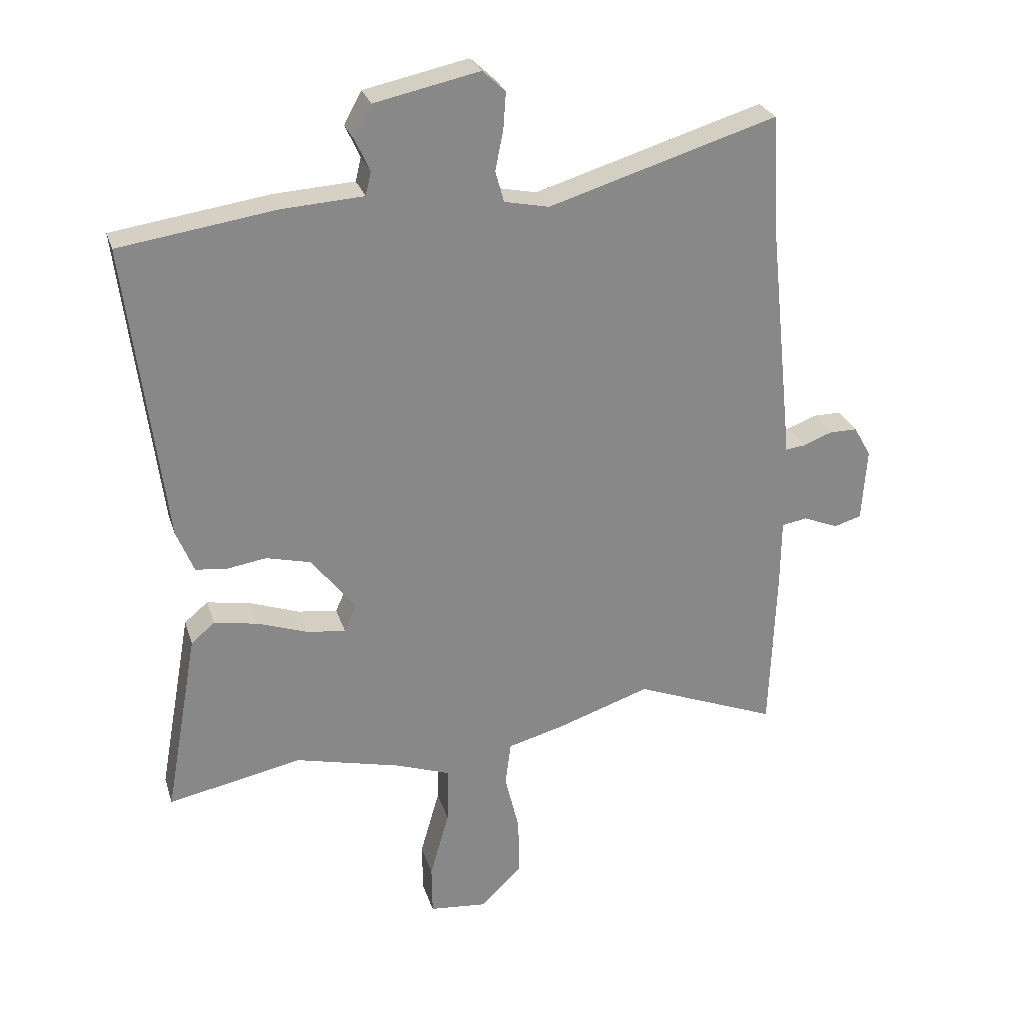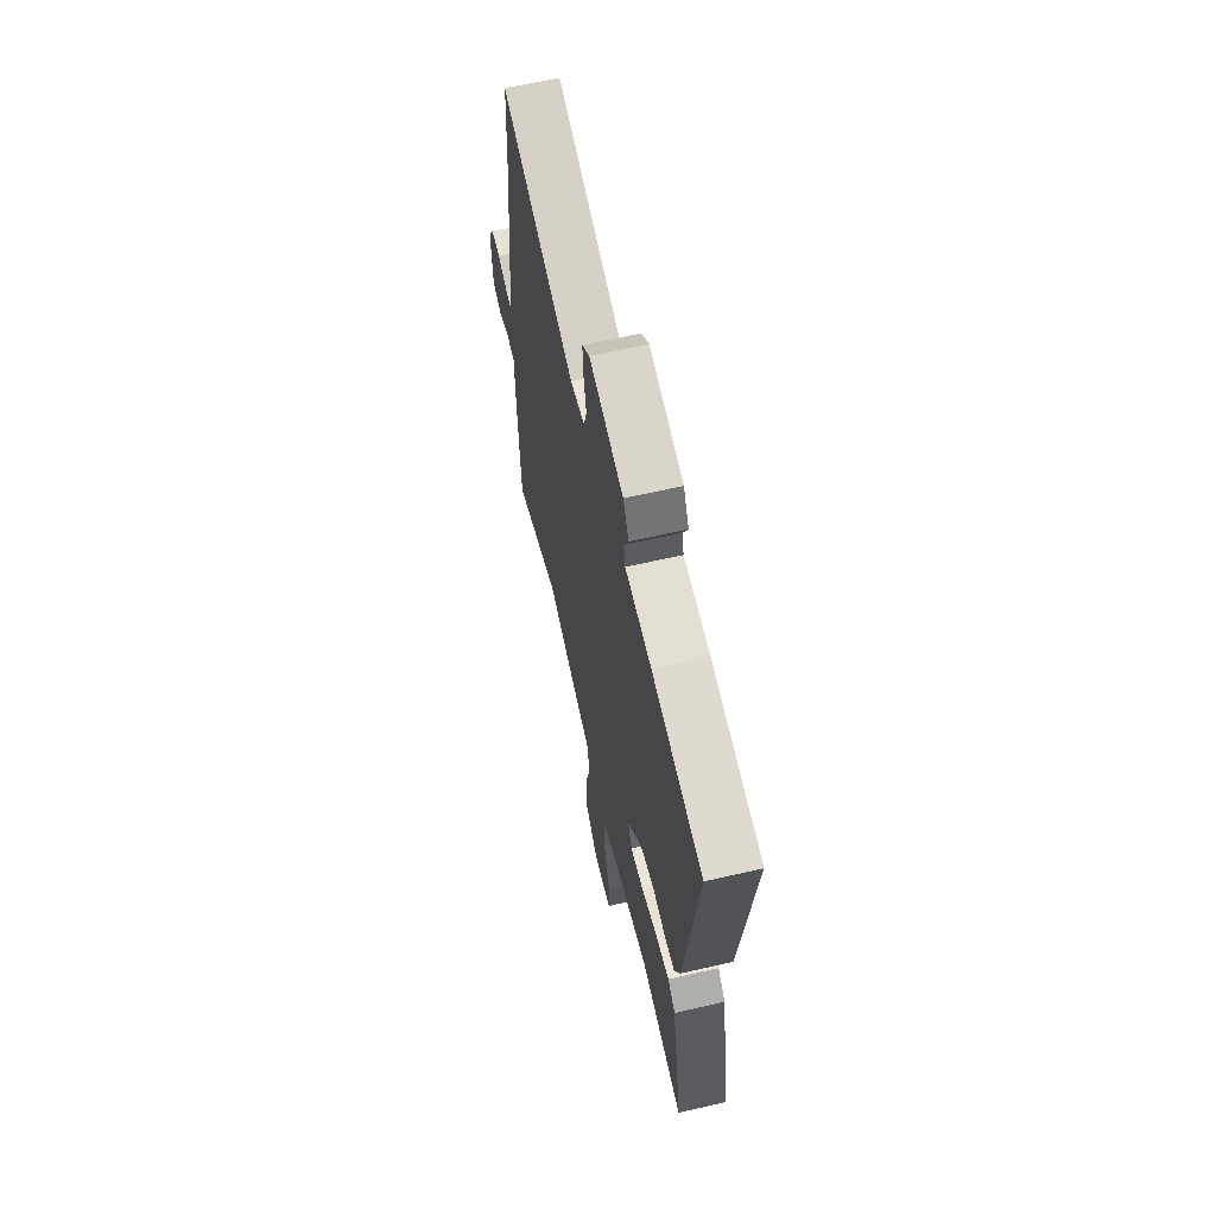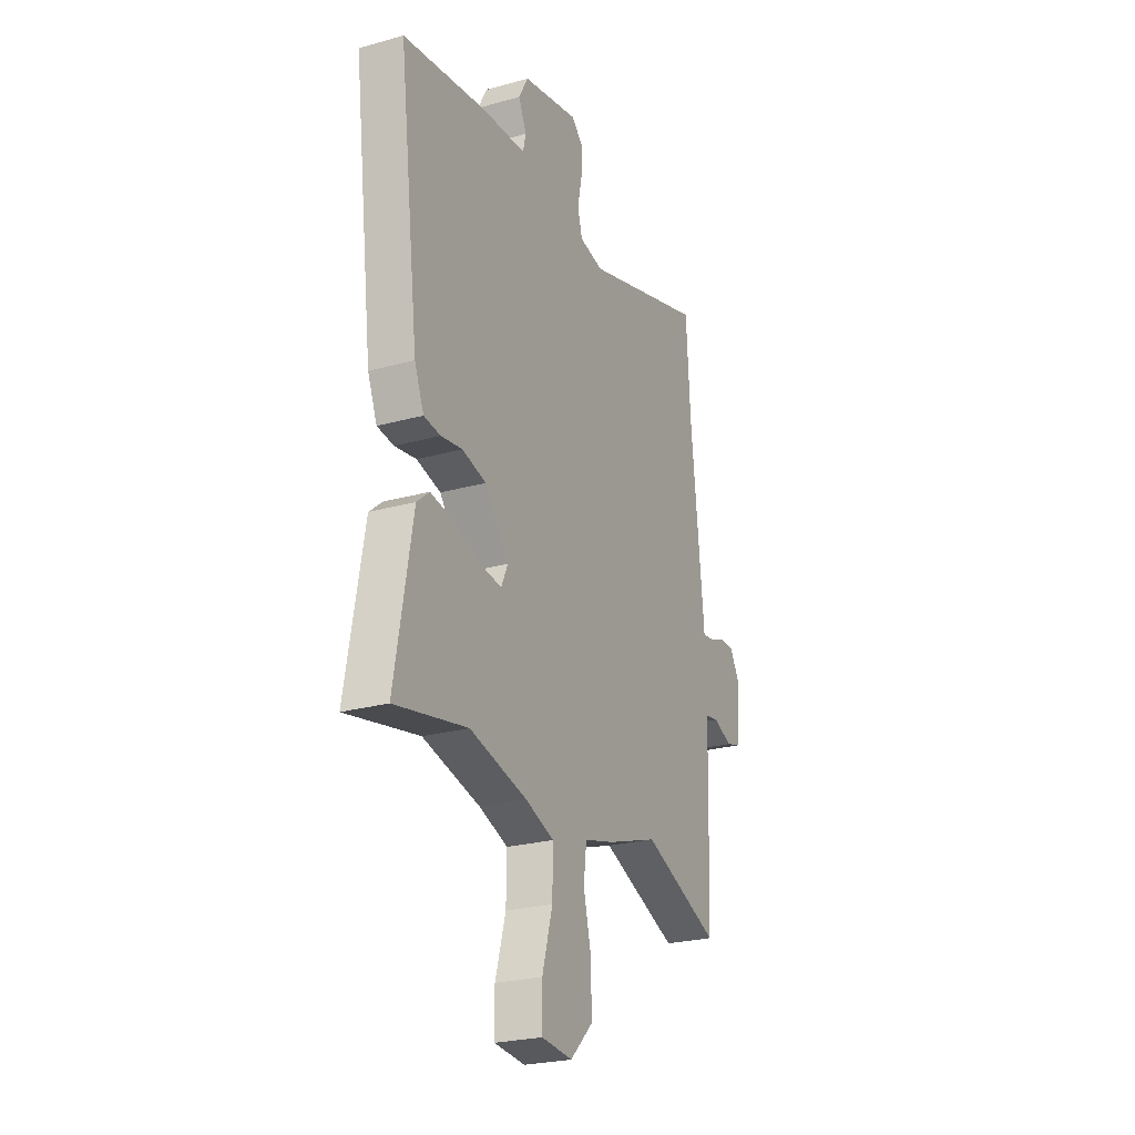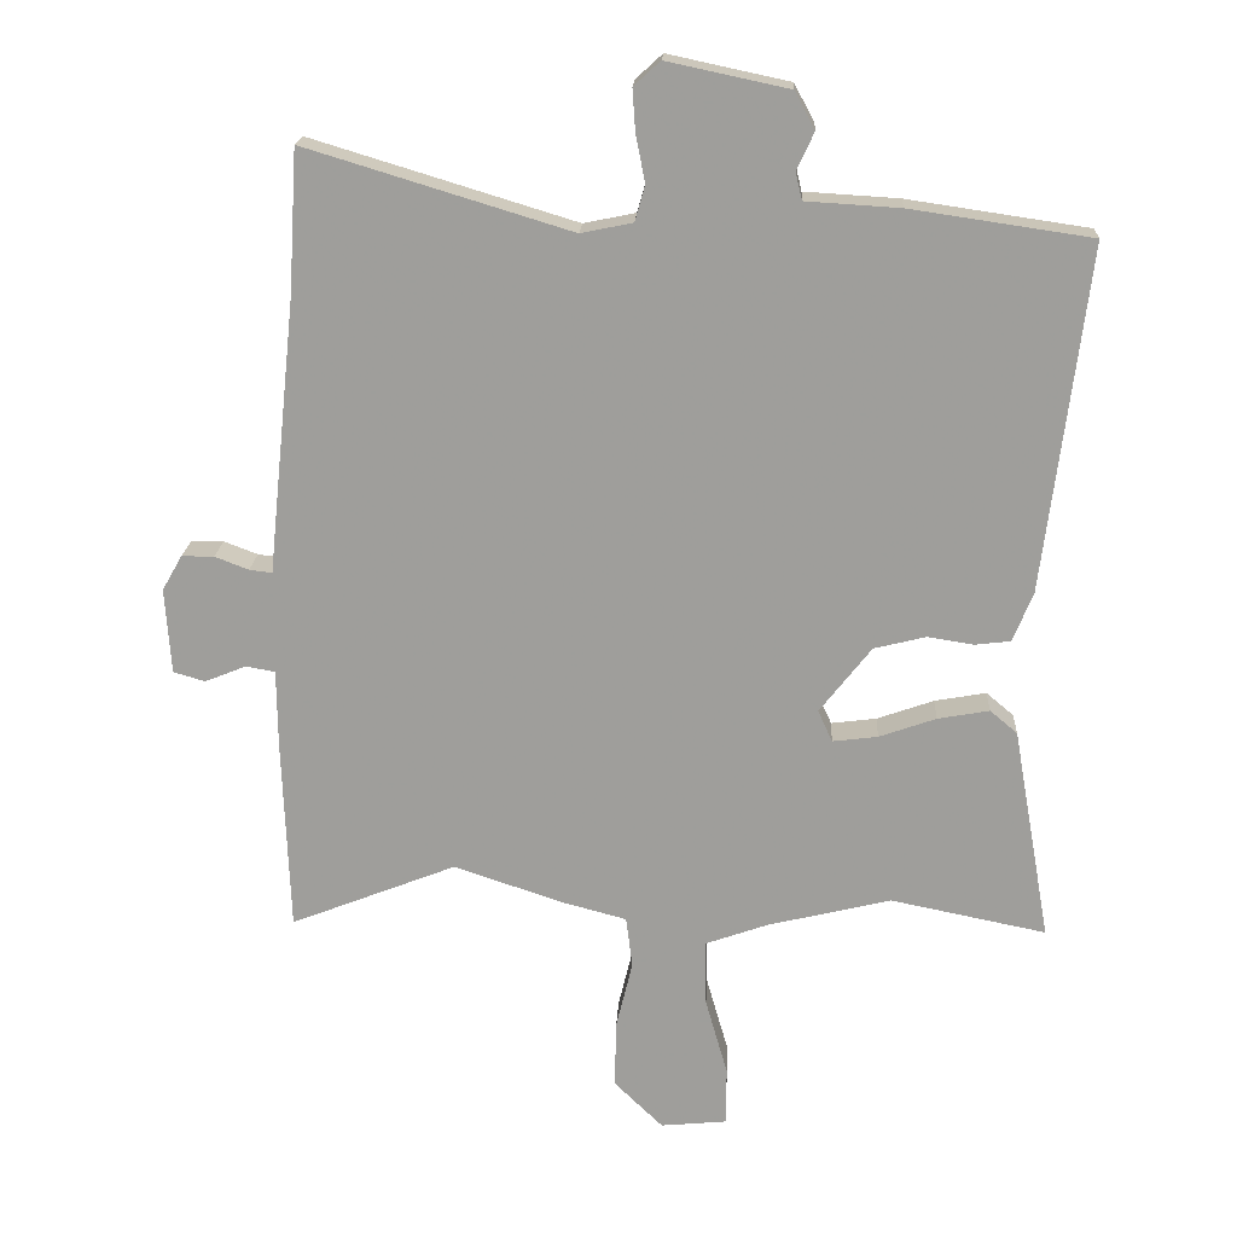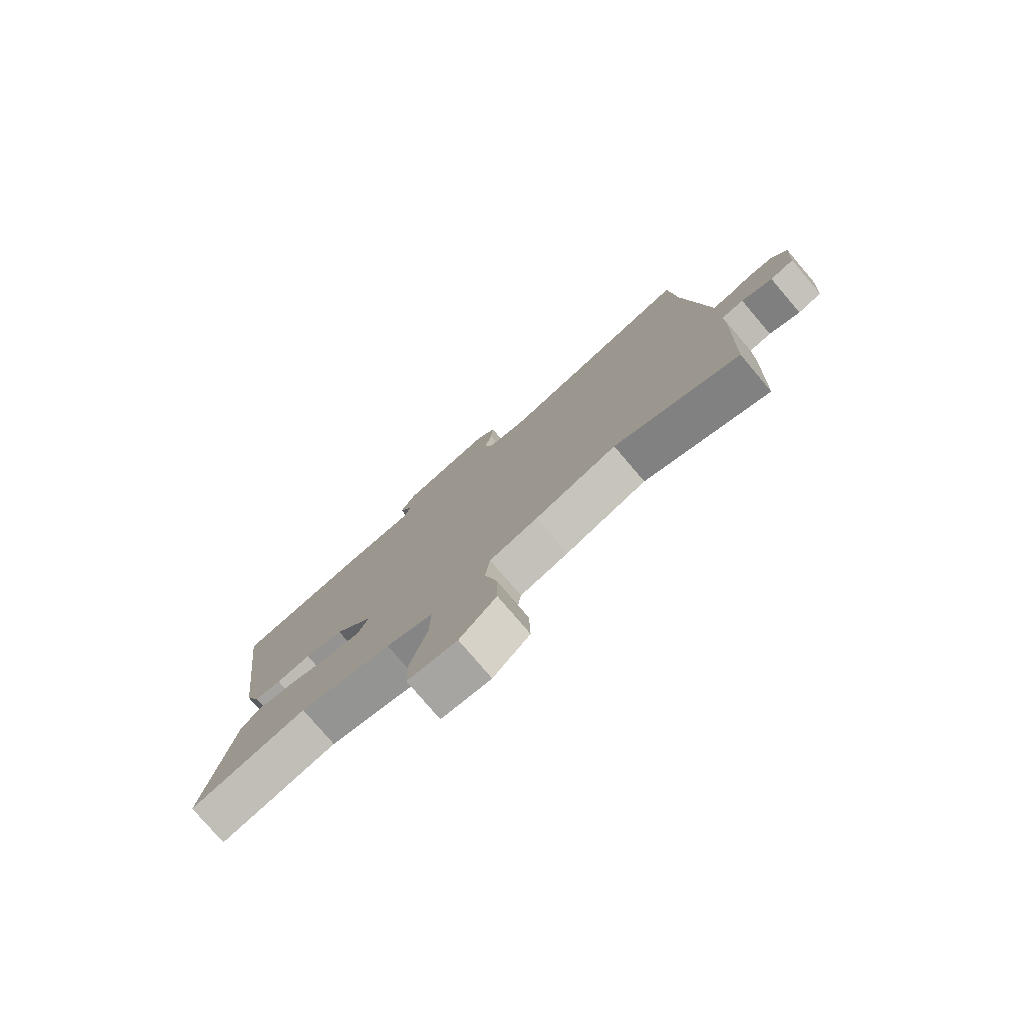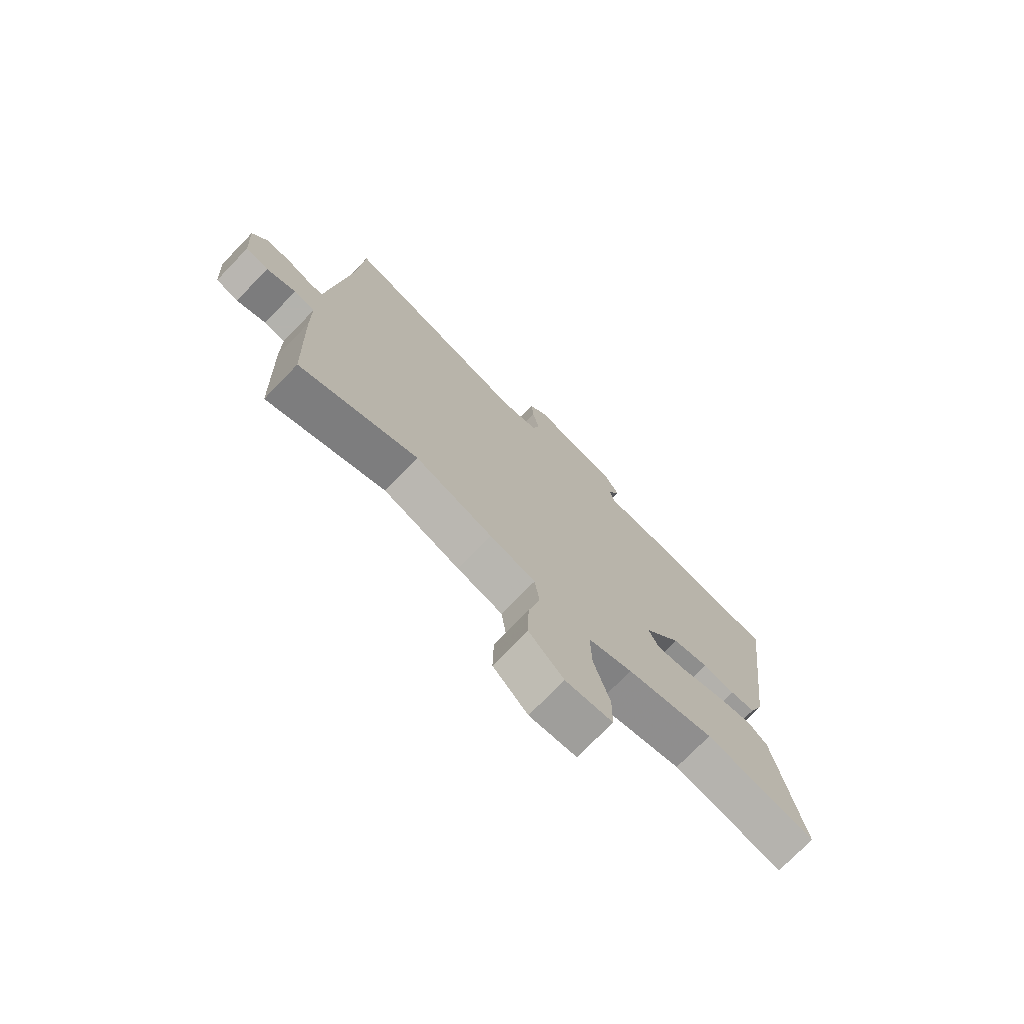
<metadata>
{"format":"obj","ext":"obj","renderer":"f3d","projection":"perspective","resolution":1024,"background":"white","views":[{"elev":27.1,"azim":164.1,"up":"+Z"},{"elev":63.3,"azim":76.9,"up":"+Z"},{"elev":-24.8,"azim":114.5,"up":"+Z"},{"elev":18.8,"azim":3.0,"up":"+Z"},{"elev":-78.2,"azim":-139.6,"up":"+Z"},{"elev":-74.3,"azim":-44.1,"up":"+Z"}]}
</metadata>
<code>
v 0.544 0.07 0.476
v 0.484 0.07 -0.005
v 0.456 0.07 -0.074
v 0.406 0.07 -0.08
v 0.342 0.07 -0.07
v 0.27 0.07 -0.088
v 0.198 0.07 -0.18
v 0.218 0.07 -0.224
v 0.281 0.07 -0.216
v 0.36 0.07 -0.188
v 0.432 0.07 -0.175
v 0.47 0.07 -0.207
v 0.523 0.07 -0.505
v 0.306 0.07 -0.461
v 0.134 0.07 -0.503
v 0.047 0.07 -0.534
v 0.049 0.07 -0.626
v 0.08 0.07 -0.735
v 0.079 0.07 -0.816
v -0.013 0.07 -0.825
v -0.081 0.07 -0.759
v -0.079 0.07 -0.665
v -0.056 0.07 -0.57
v -0.065 0.07 -0.499
v -0.155 0.07 -0.475
v -0.307 0.07 -0.424
v -0.538 0.07 -0.515
v -0.548 0.07 -0.244
v -0.549 0.07 -0.137
v -0.59 0.07 -0.13
v -0.647 0.07 -0.153
v -0.691 0.07 -0.14
v -0.699 0.07 -0.021
v -0.671 0.07 0.028
v -0.626 0.07 0.028
v -0.579 0.07 0.01
v -0.547 0.07 0.006
v -0.543 0.07 0.048
v -0.507 0.07 0.39
v -0.495 0.07 0.588
v -0.127 0.07 0.476
v -0.055 0.07 0.491
v -0.041 0.07 0.541
v -0.054 0.07 0.606
v -0.058 0.07 0.665
v -0.021 0.07 0.699
v 0.148 0.07 0.663
v 0.176 0.07 0.611
v 0.152 0.07 0.559
v 0.161 0.07 0.521
v 0.292 0.07 0.513
v 0.544 0 0.476
v 0.484 0 -0.005
v 0.456 0 -0.074
v 0.406 0 -0.08
v 0.342 0 -0.07
v 0.27 0 -0.088
v 0.198 0 -0.18
v 0.218 0 -0.224
v 0.281 0 -0.216
v 0.36 0 -0.188
v 0.432 0 -0.175
v 0.47 0 -0.207
v 0.523 0 -0.505
v 0.306 0 -0.461
v 0.134 0 -0.503
v 0.047 0 -0.534
v 0.049 0 -0.626
v 0.08 0 -0.735
v 0.079 0 -0.816
v -0.013 0 -0.825
v -0.081 0 -0.759
v -0.079 0 -0.665
v -0.056 0 -0.57
v -0.065 0 -0.499
v -0.155 0 -0.475
v -0.307 0 -0.424
v -0.538 0 -0.515
v -0.548 0 -0.244
v -0.549 0 -0.137
v -0.59 0 -0.13
v -0.647 0 -0.153
v -0.691 0 -0.14
v -0.699 0 -0.021
v -0.671 0 0.028
v -0.626 0 0.028
v -0.579 0 0.01
v -0.547 0 0.006
v -0.543 0 0.048
v -0.507 0 0.39
v -0.495 0 0.588
v -0.127 0 0.476
v -0.055 0 0.491
v -0.041 0 0.541
v -0.054 0 0.606
v -0.058 0 0.665
v -0.021 0 0.699
v 0.148 0 0.663
v 0.176 0 0.611
v 0.152 0 0.559
v 0.161 0 0.521
v 0.292 0 0.513
f 50 51 1 2
f 46 47 48 49
f 46 49 50
f 43 44 45 46
f 43 46 50 2
f 39 40 41
f 37 38 39 41
f 37 41 42
f 33 34 35 36
f 33 36 37
f 30 31 32 33
f 29 30 33 37
f 26 27 28 29
f 24 25 26 29
f 24 29 37 42
f 20 21 22 23
f 17 18 19 20
f 16 17 20 23
f 15 16 23 24
f 11 12 13 14
f 9 10 11 14
f 8 9 14 15
f 7 8 15 24
f 2 3 4 5
f 2 5 6
f 43 2 6
f 24 42 43
f 6 7 24 43
f 53 52 102 101
f 100 99 98 97
f 101 100 97
f 97 96 95 94
f 53 101 97 94
f 92 91 90
f 92 90 89 88
f 93 92 88
f 87 86 85 84
f 88 87 84
f 84 83 82 81
f 88 84 81 80
f 80 79 78 77
f 80 77 76 75
f 93 88 80 75
f 74 73 72 71
f 71 70 69 68
f 74 71 68 67
f 75 74 67 66
f 65 64 63 62
f 65 62 61 60
f 66 65 60 59
f 75 66 59 58
f 56 55 54 53
f 57 56 53
f 57 53 94
f 94 93 75
f 94 75 58 57
f 1 52 53 2
f 2 53 54 3
f 3 54 55 4
f 4 55 56 5
f 5 56 57 6
f 6 57 58 7
f 7 58 59 8
f 8 59 60 9
f 9 60 61 10
f 10 61 62 11
f 11 62 63 12
f 12 63 64 13
f 13 64 65 14
f 14 65 66 15
f 15 66 67 16
f 16 67 68 17
f 17 68 69 18
f 18 69 70 19
f 19 70 71 20
f 20 71 72 21
f 21 72 73 22
f 22 73 74 23
f 23 74 75 24
f 24 75 76 25
f 25 76 77 26
f 26 77 78 27
f 27 78 79 28
f 28 79 80 29
f 29 80 81 30
f 30 81 82 31
f 31 82 83 32
f 32 83 84 33
f 33 84 85 34
f 34 85 86 35
f 35 86 87 36
f 36 87 88 37
f 37 88 89 38
f 38 89 90 39
f 39 90 91 40
f 40 91 92 41
f 41 92 93 42
f 42 93 94 43
f 43 94 95 44
f 44 95 96 45
f 45 96 97 46
f 46 97 98 47
f 47 98 99 48
f 48 99 100 49
f 49 100 101 50
f 50 101 102 51
f 51 102 52 1

</code>
